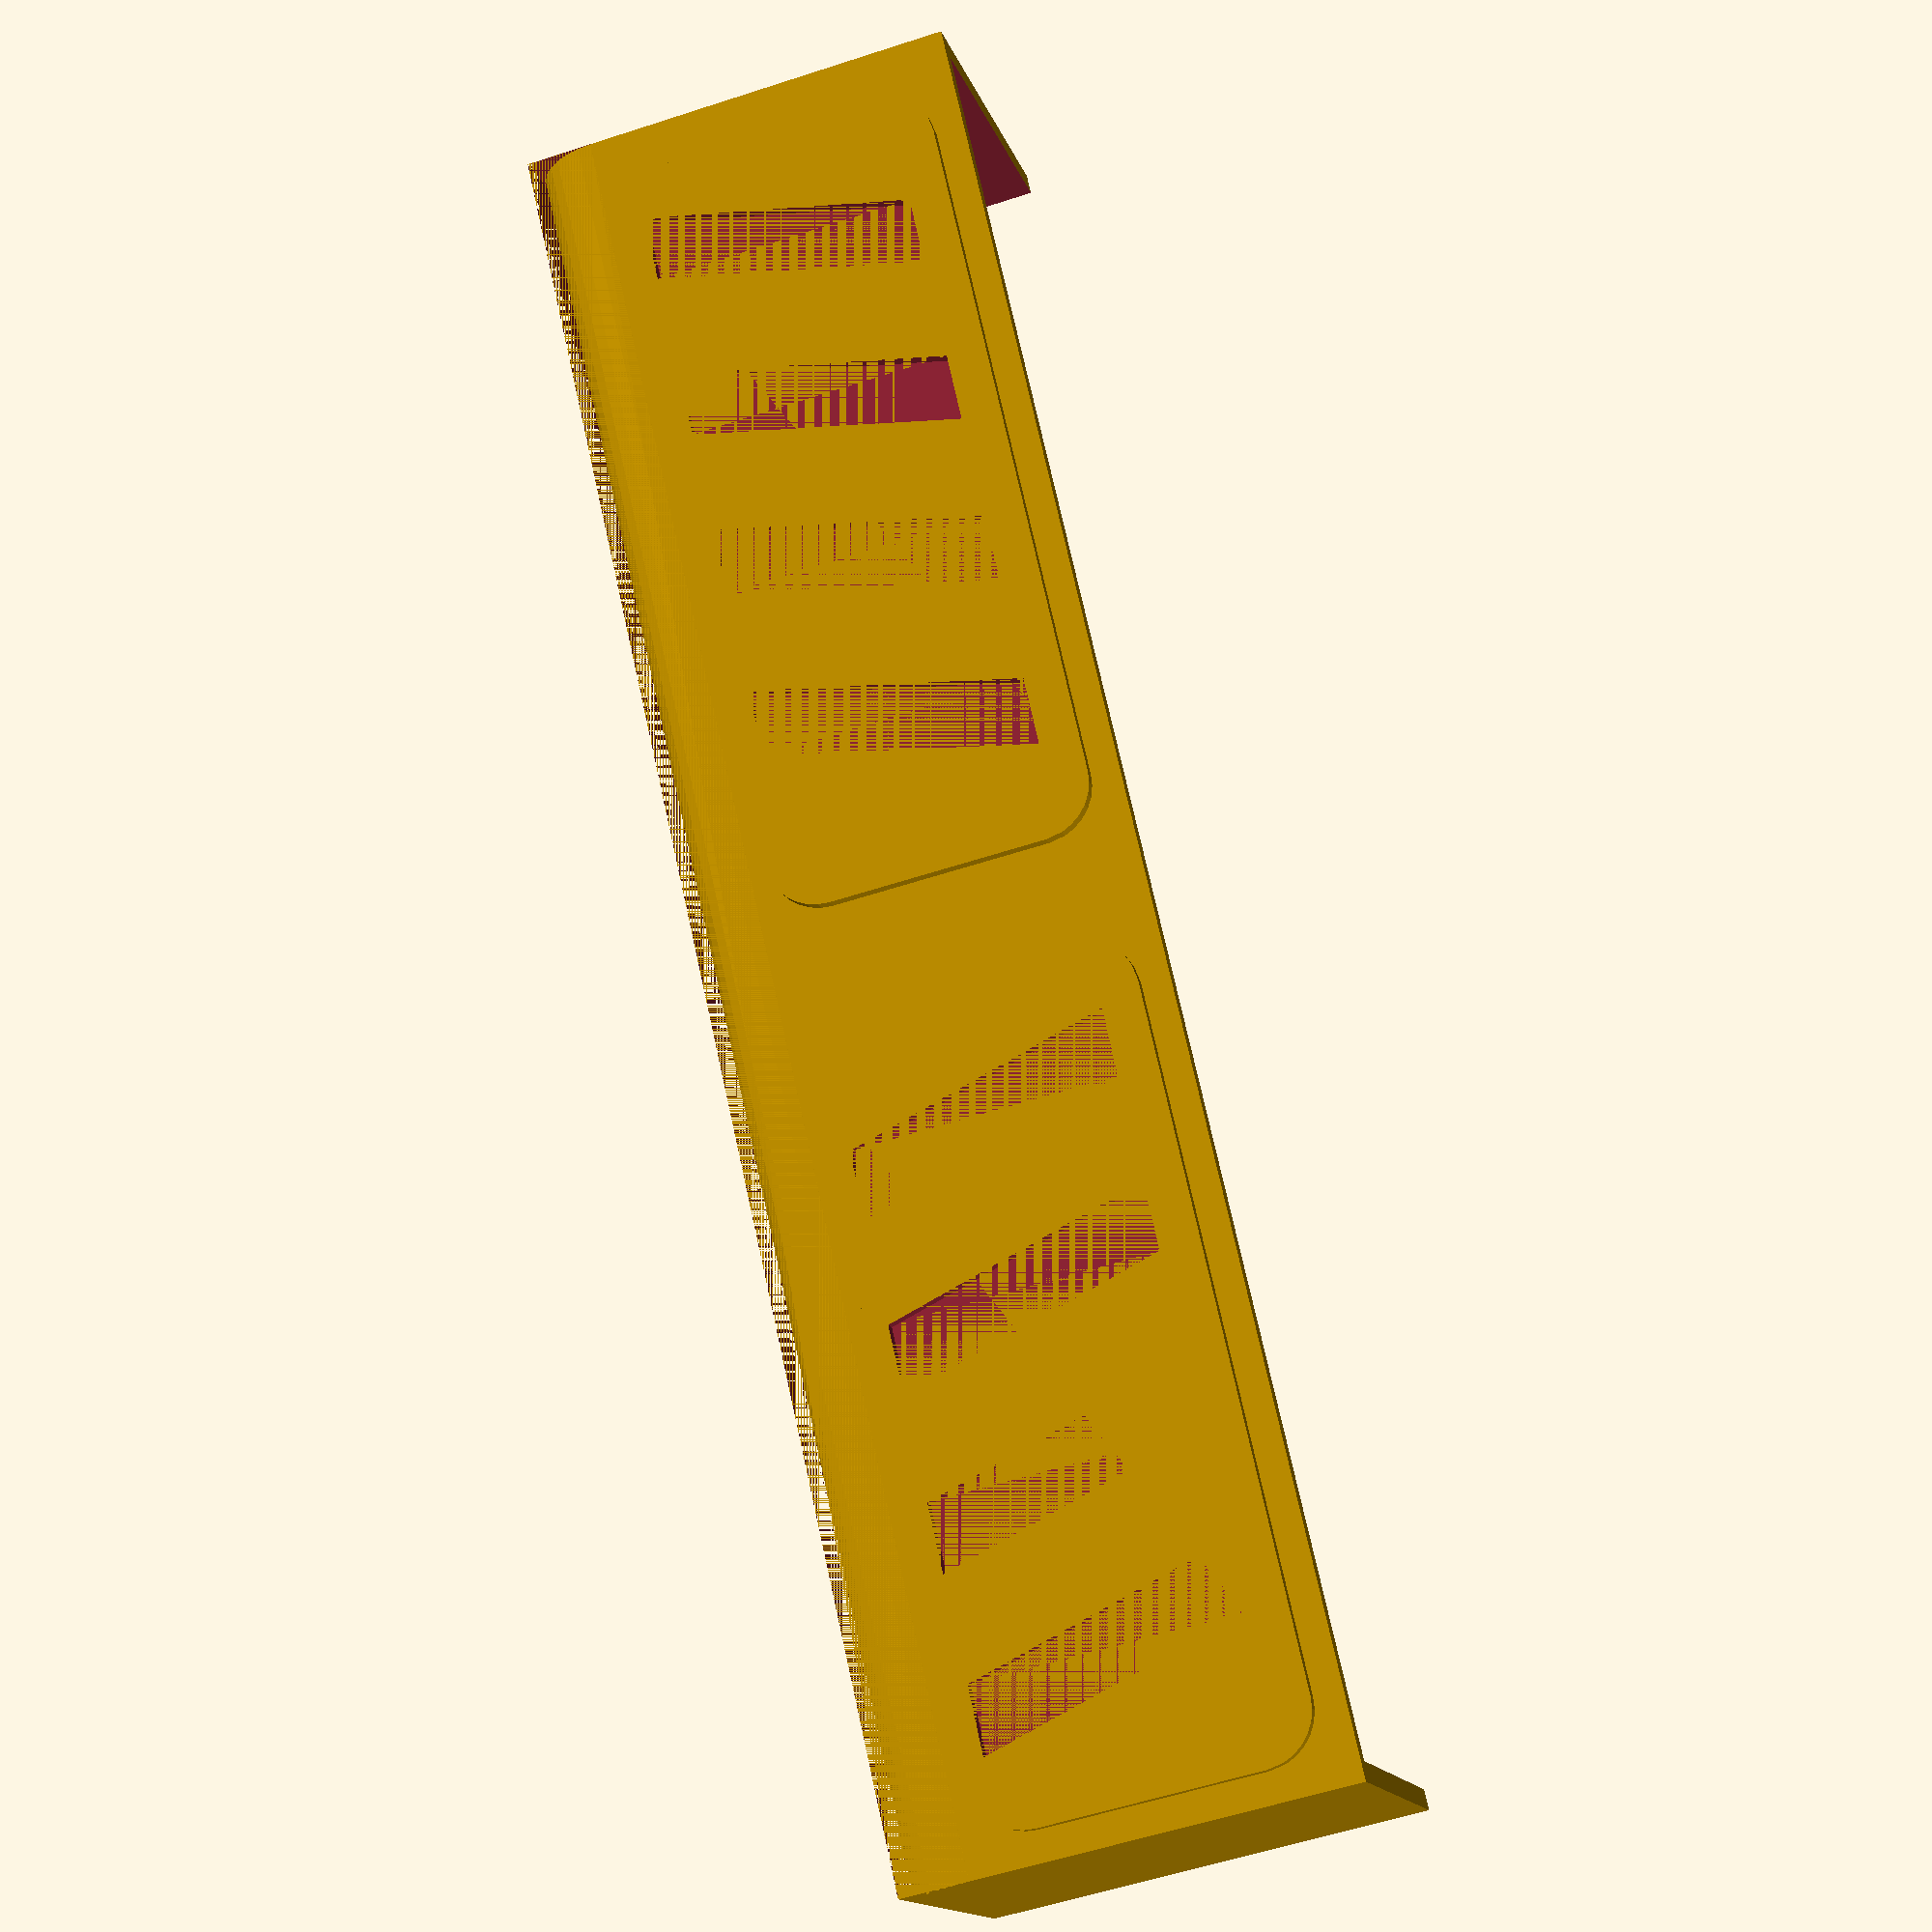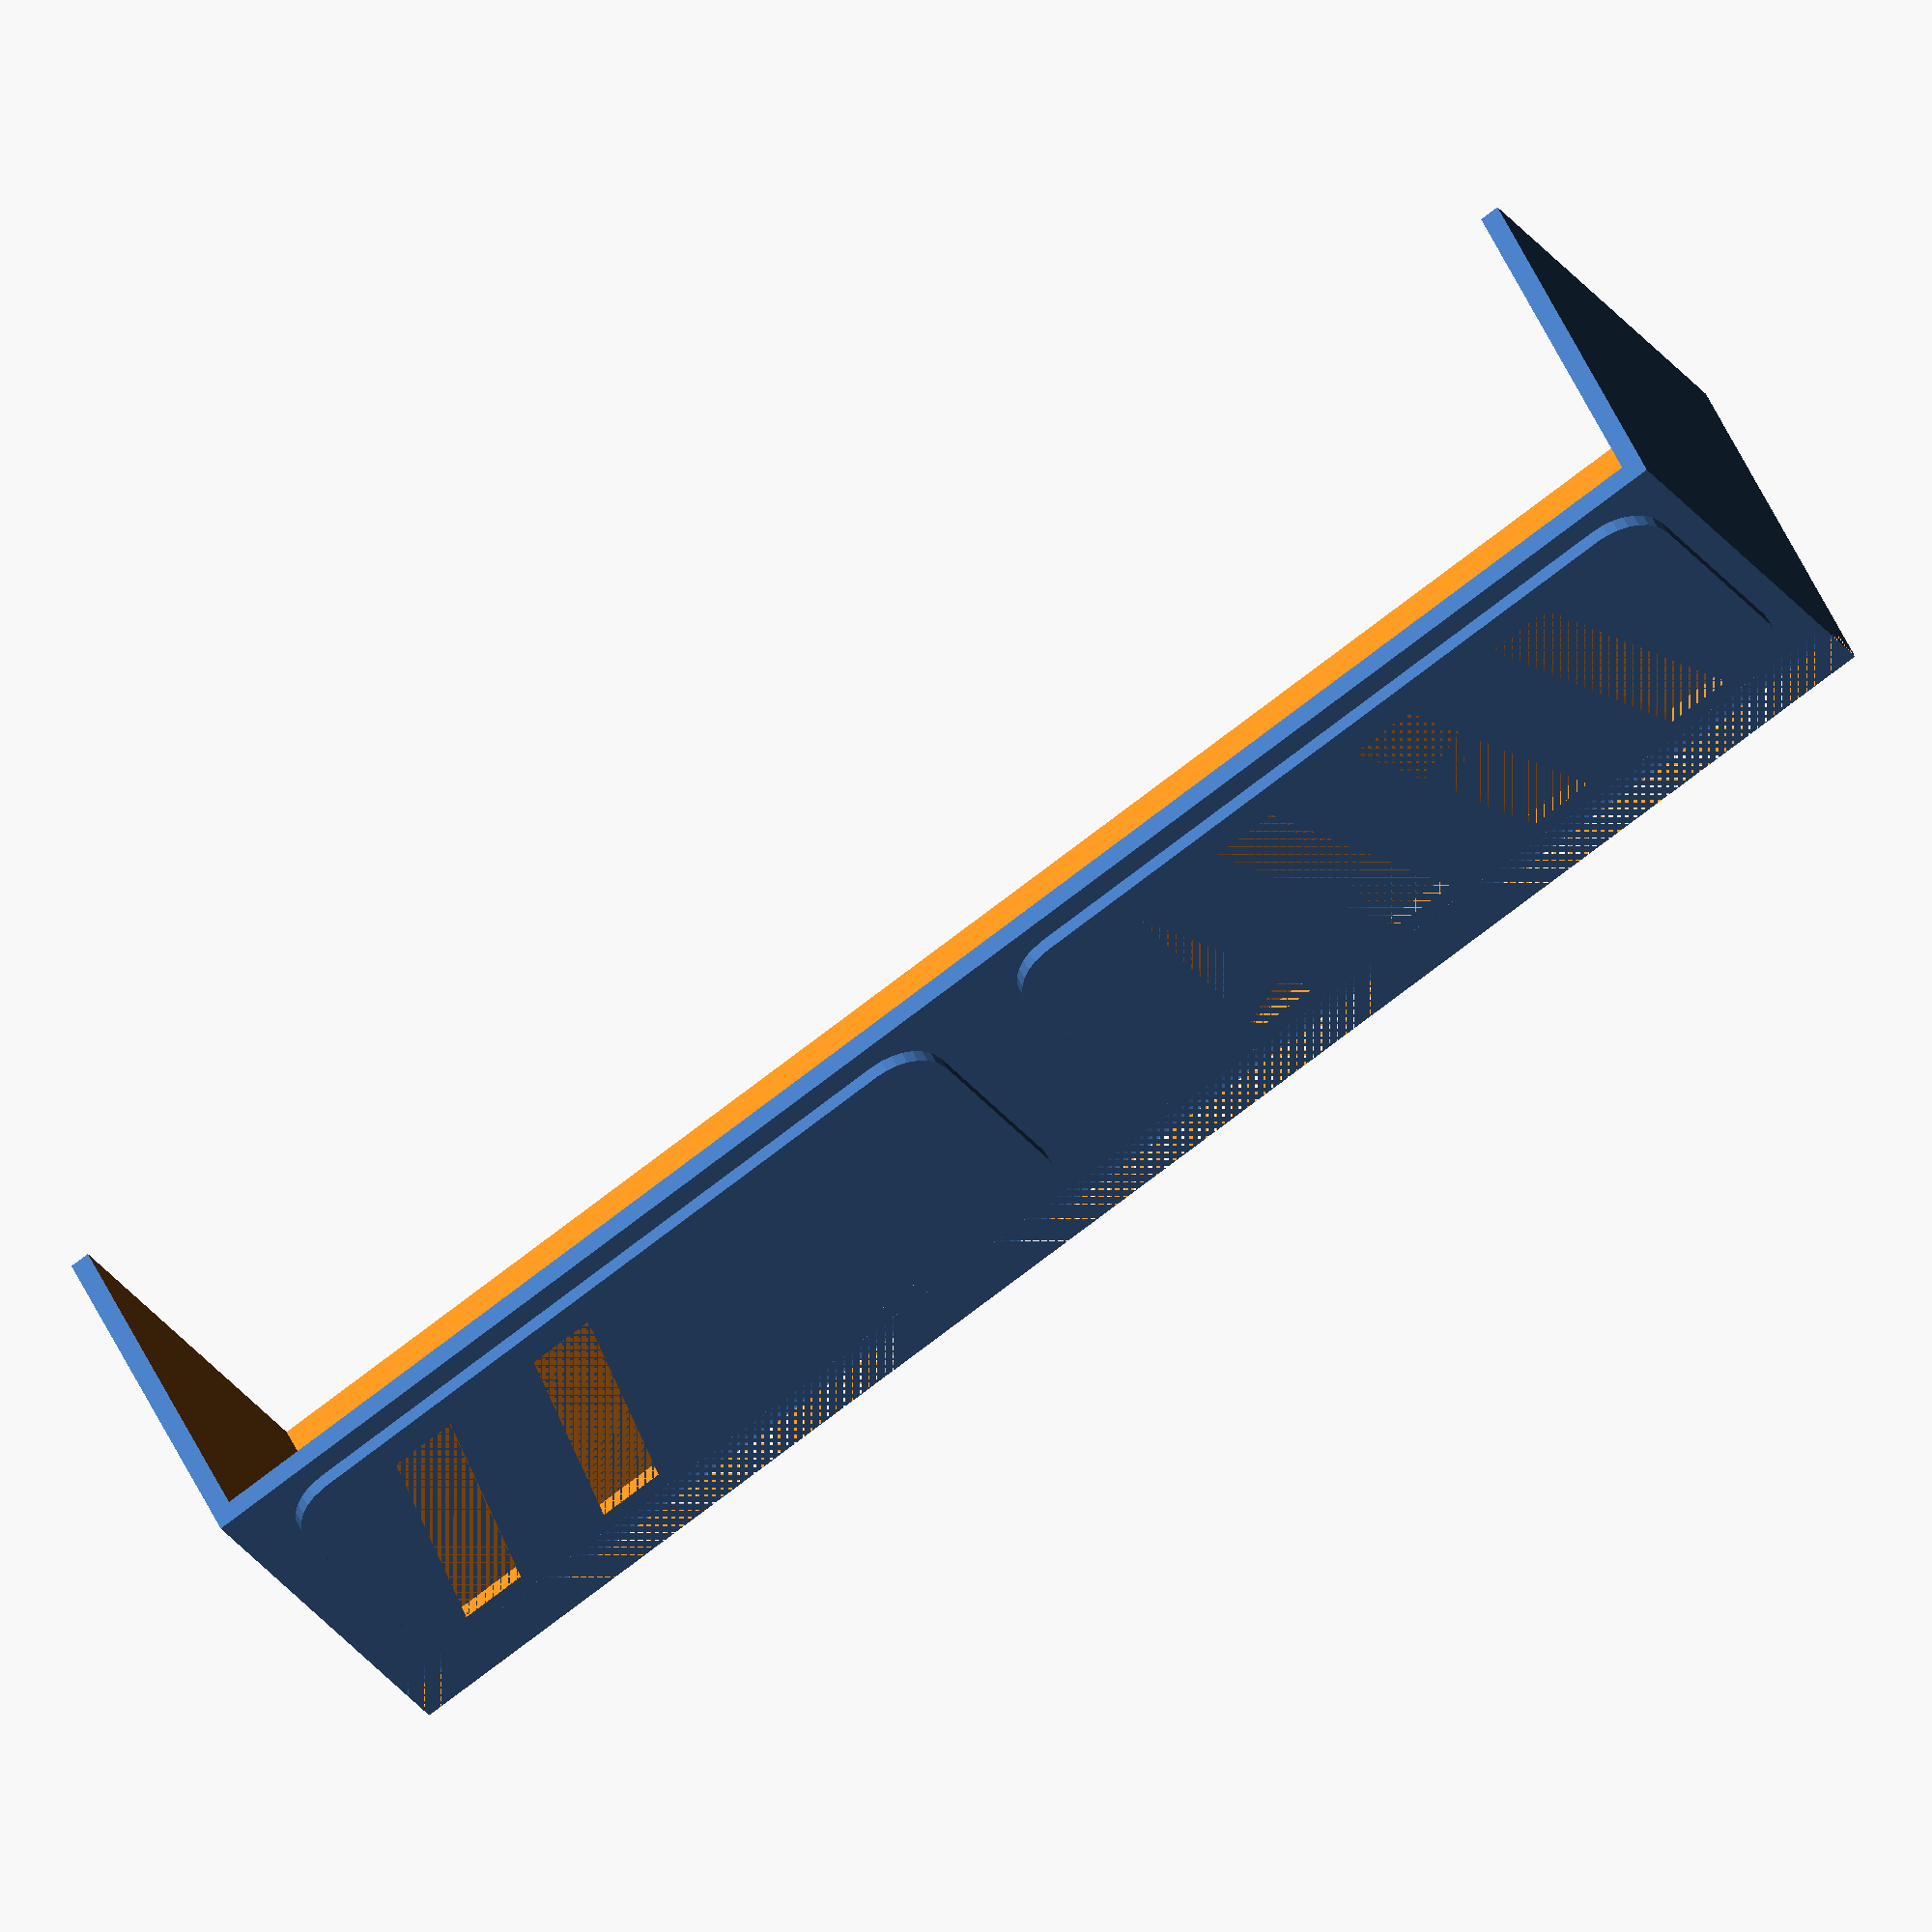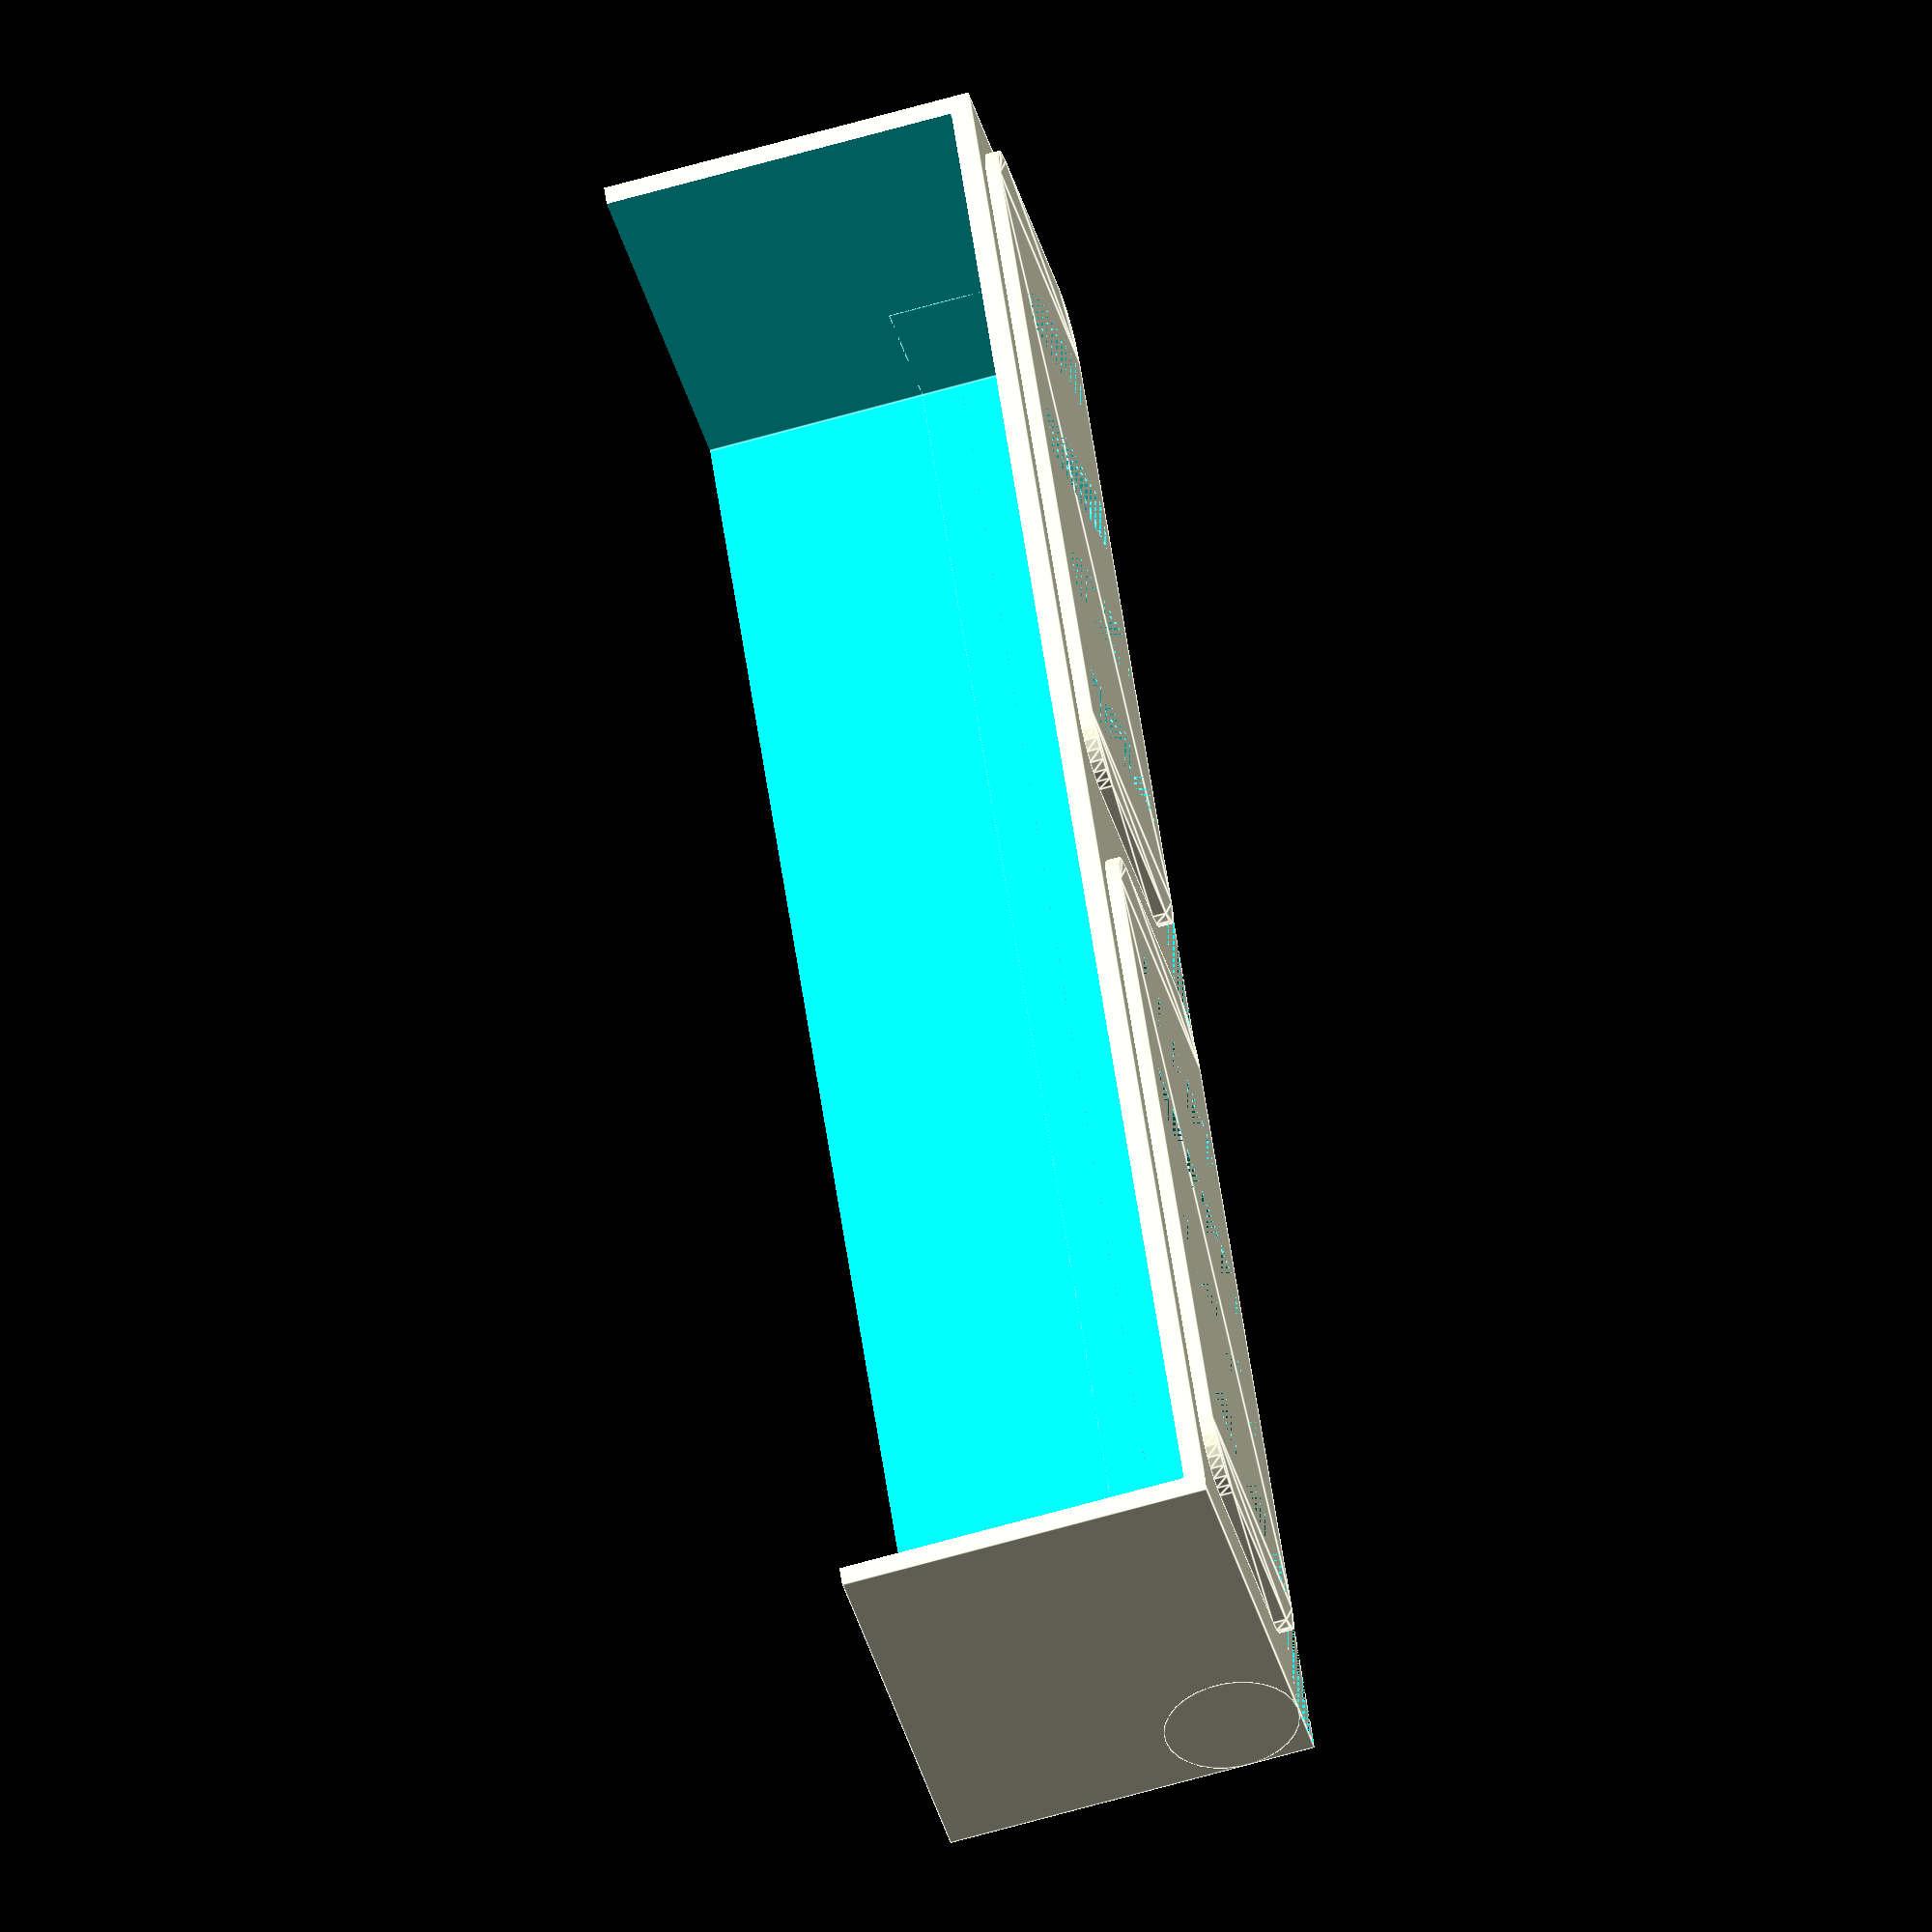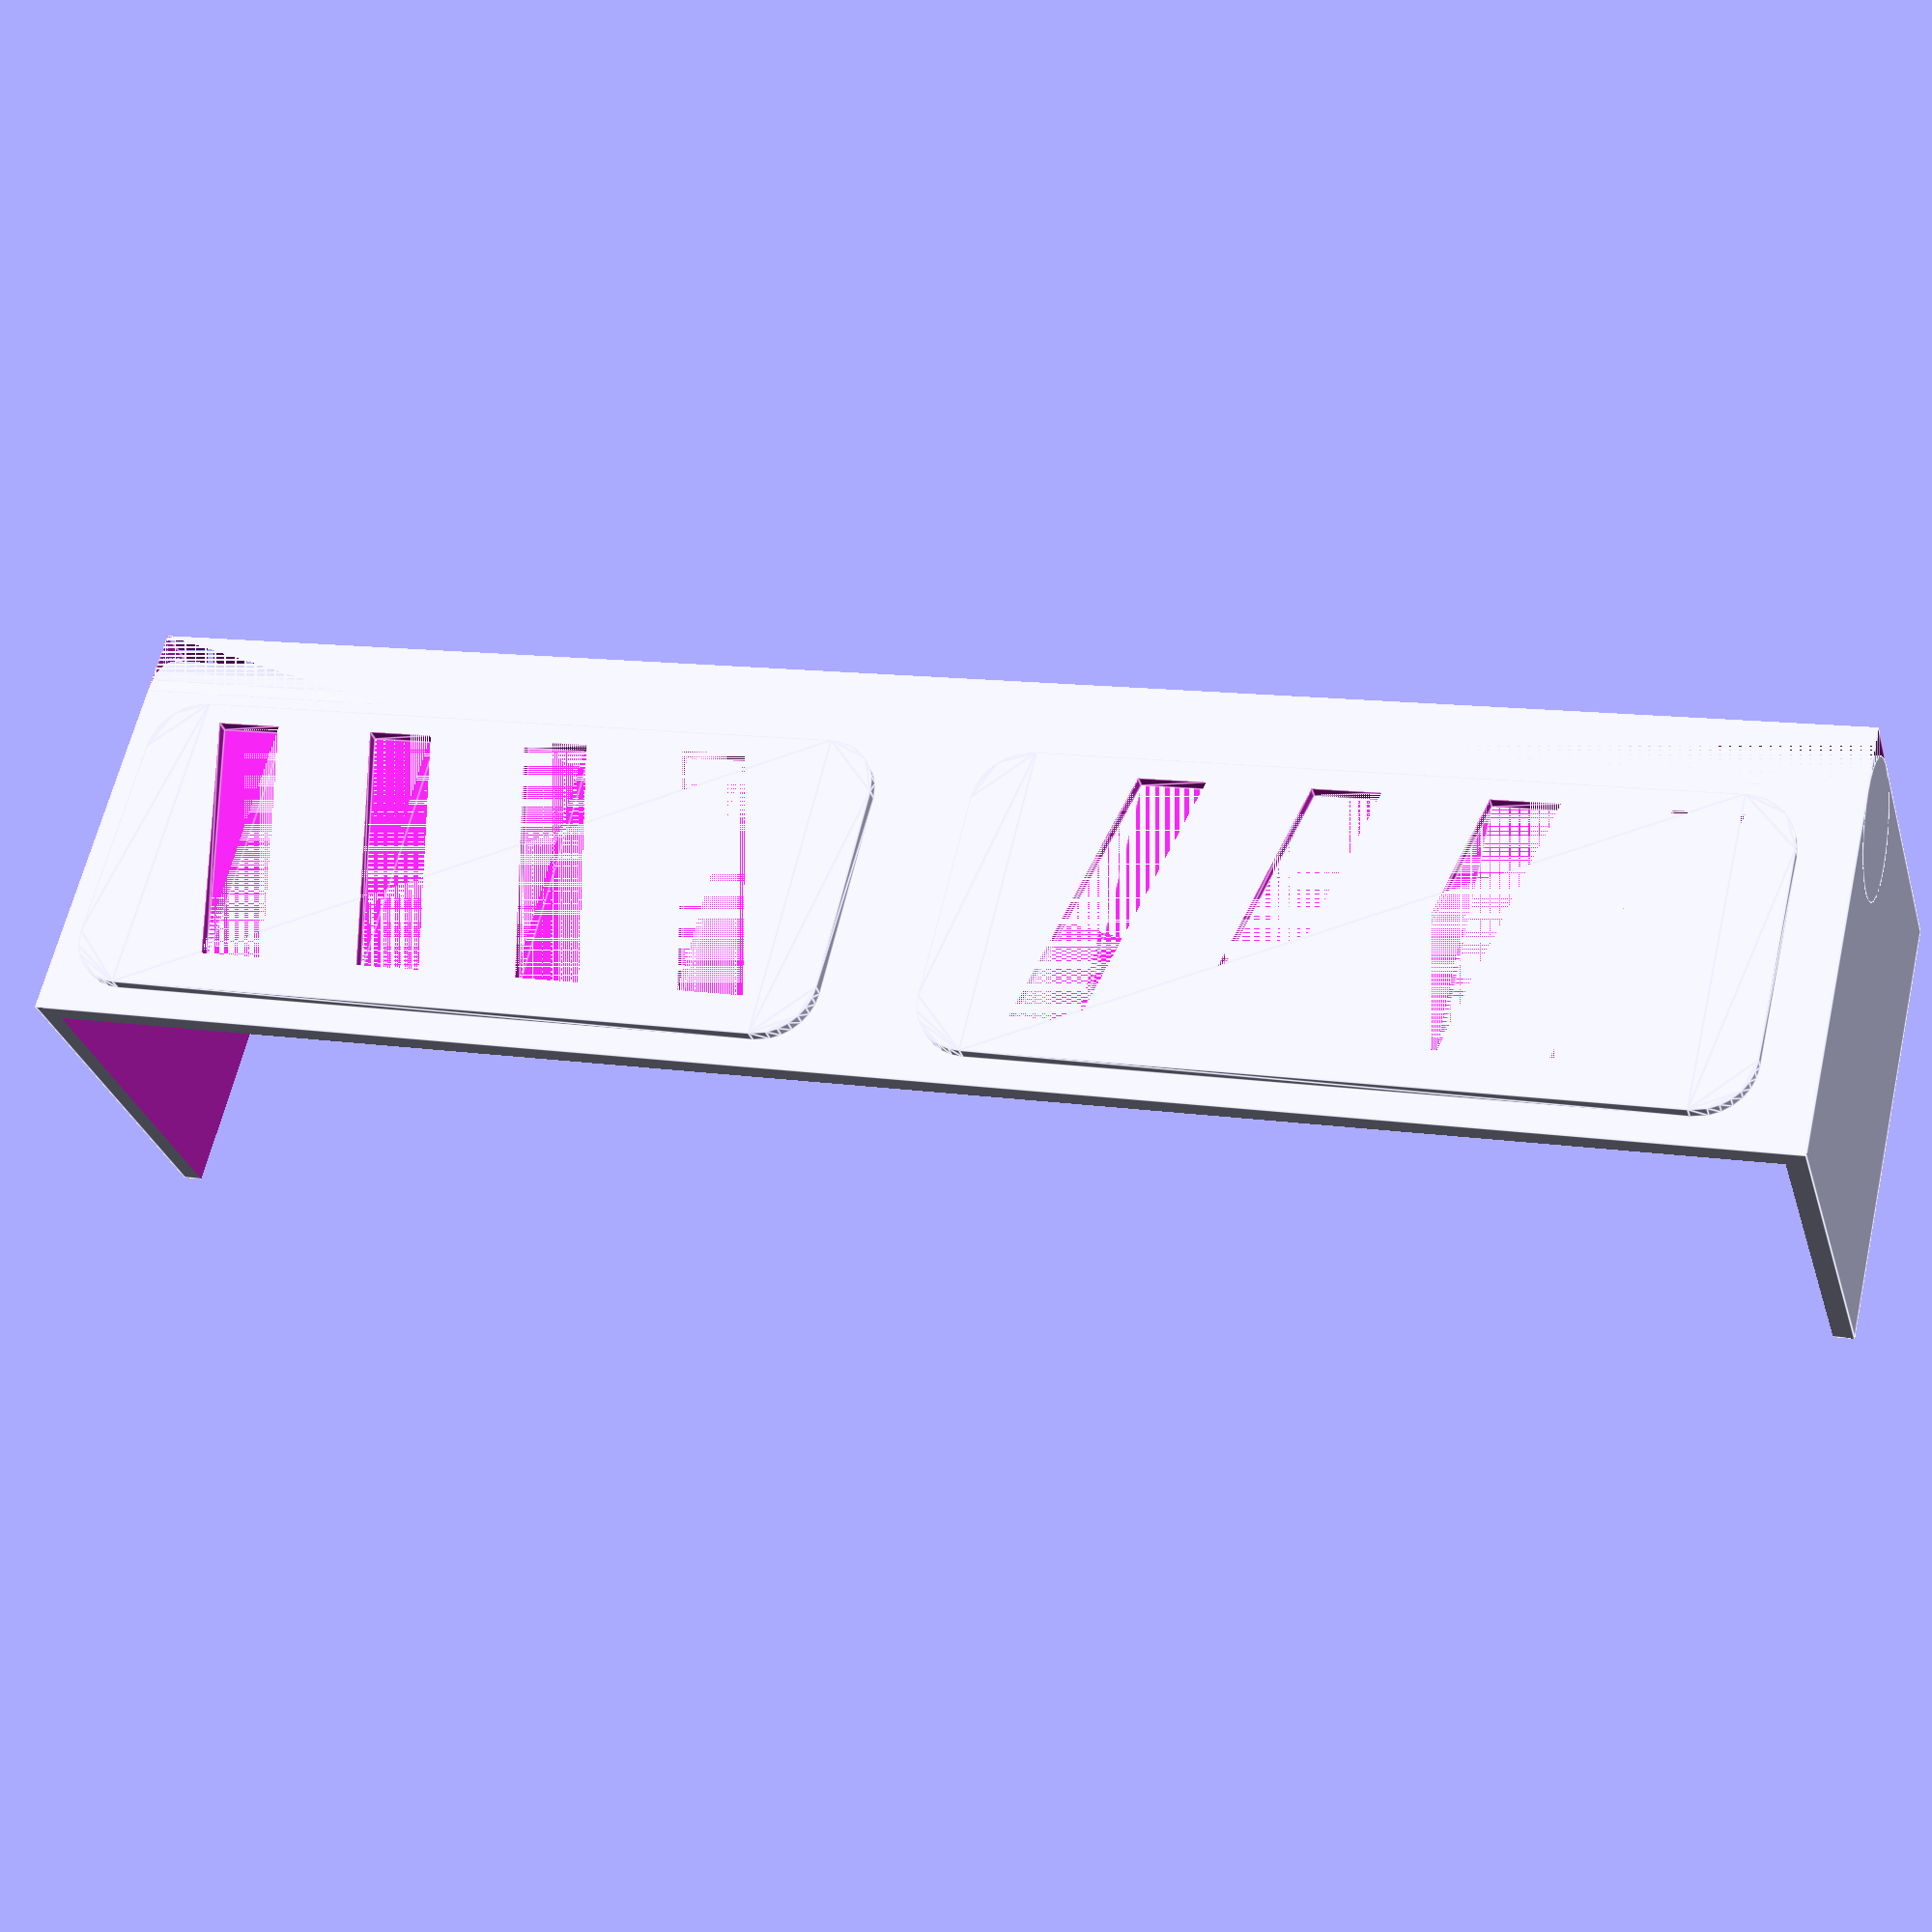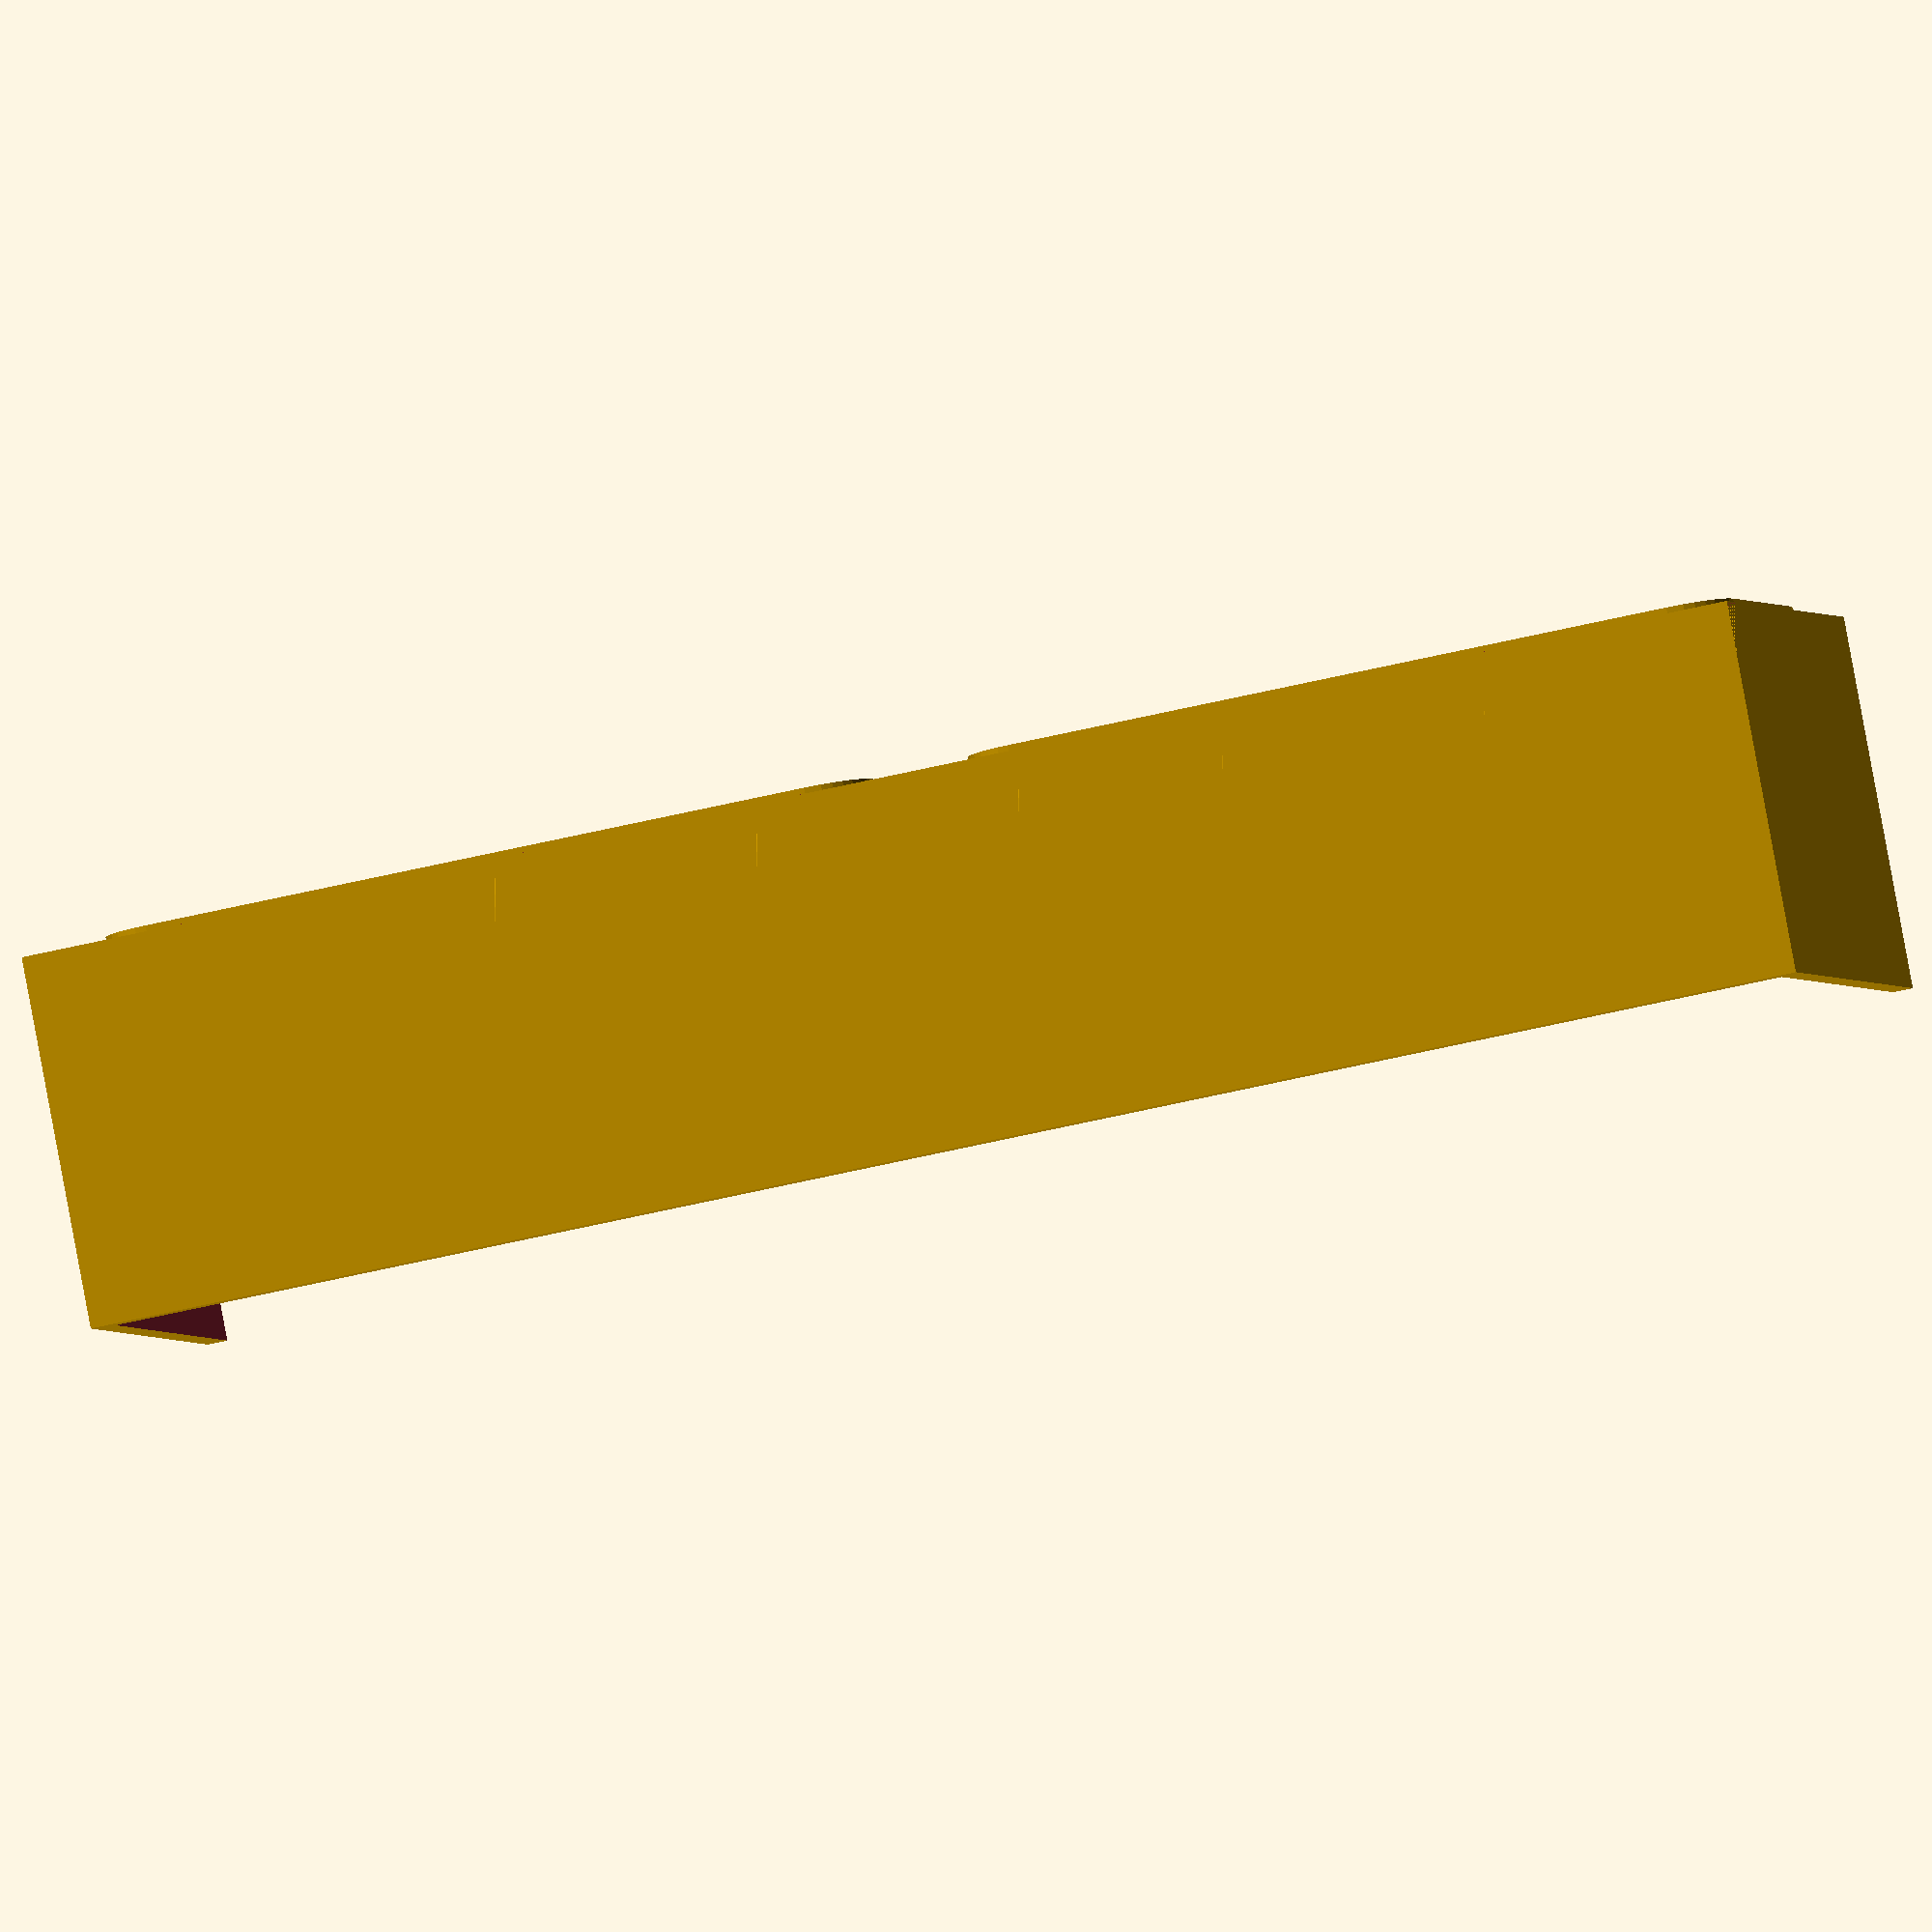
<openscad>
encheight = 126; // measured (was 124)
hookheight = 3; // we only have 3mm between enclosures
backthick = 3;
tofan = 55; // distance from edge to 80mm fan
fanheight = 25;
tobrace = 40; // measured distance to FlexBay brace
frontwidth = fanheight + tobrace;
totalheight = encheight * 2 + hookheight * 3;
curve = 10;

module flat(){
  polygon([[encheight + hookheight, 16],
         [encheight + hookheight, 16 + tobrace],
         [hookheight, 16 + tobrace],
         [hookheight, 16]]);
}

difference(){
  union(){
    cube([totalheight, frontwidth, tofan]);
    translate([0, 0, -2]){
      difference(){
        linear_extrude(2){
          minkowski(){
            translate([10, 8, -20]){
              scale([0.8, 0.8, 1])
              offset(10){
                flat();
              }
            }
          }
          minkowski(){
            translate([142, 8, -20]){
              scale([0.8, 0.8, 1])
              offset(10){
                flat();
              }
            }
          }
        }
        union(){
          linear_extrude(2){
            for(ul = [1 : 4]){
              polygon([[ul * encheight / 5 - 10, 16],
                      [ul * encheight / 5, frontwidth - 10],
                      [ul * encheight / 5 + 10, frontwidth - 10],
                      [ul * encheight / 5, 16]]);
            }
          }
          linear_extrude(2){
            for(ul = [1 : 4]){
              polygon([[totalheight - ul * encheight / 5 + 10, 16],
                       [totalheight - ul * encheight / 5, frontwidth - 10],
                       [totalheight - ul * encheight / 5 - 10, frontwidth - 10],
                       [totalheight - ul * encheight / 5, 16]]);
            }
          }
        }
      }
    }
  }
  union(){
    translate([hookheight, backthick, backthick]){
      cube([totalheight - hookheight * 2, frontwidth, tofan]);
    }
    cube([totalheight, curve, curve]);
  }
}

// round the corner
difference(){
  translate([0, curve, curve]){
    rotate([0, 90, 0]){
      cylinder(totalheight, curve, curve);
    }
  }
  translate([hookheight, hookheight, hookheight]){
    cube([totalheight - hookheight * 2, curve * 2, curve * 2]);
  }
}

</openscad>
<views>
elev=193.8 azim=102.8 roll=346.1 proj=p view=solid
elev=311.1 azim=30.4 roll=156.8 proj=o view=wireframe
elev=66.2 azim=118.7 roll=106.0 proj=o view=edges
elev=30.7 azim=166.4 roll=195.4 proj=p view=edges
elev=95.0 azim=344.6 roll=190.5 proj=o view=wireframe
</views>
